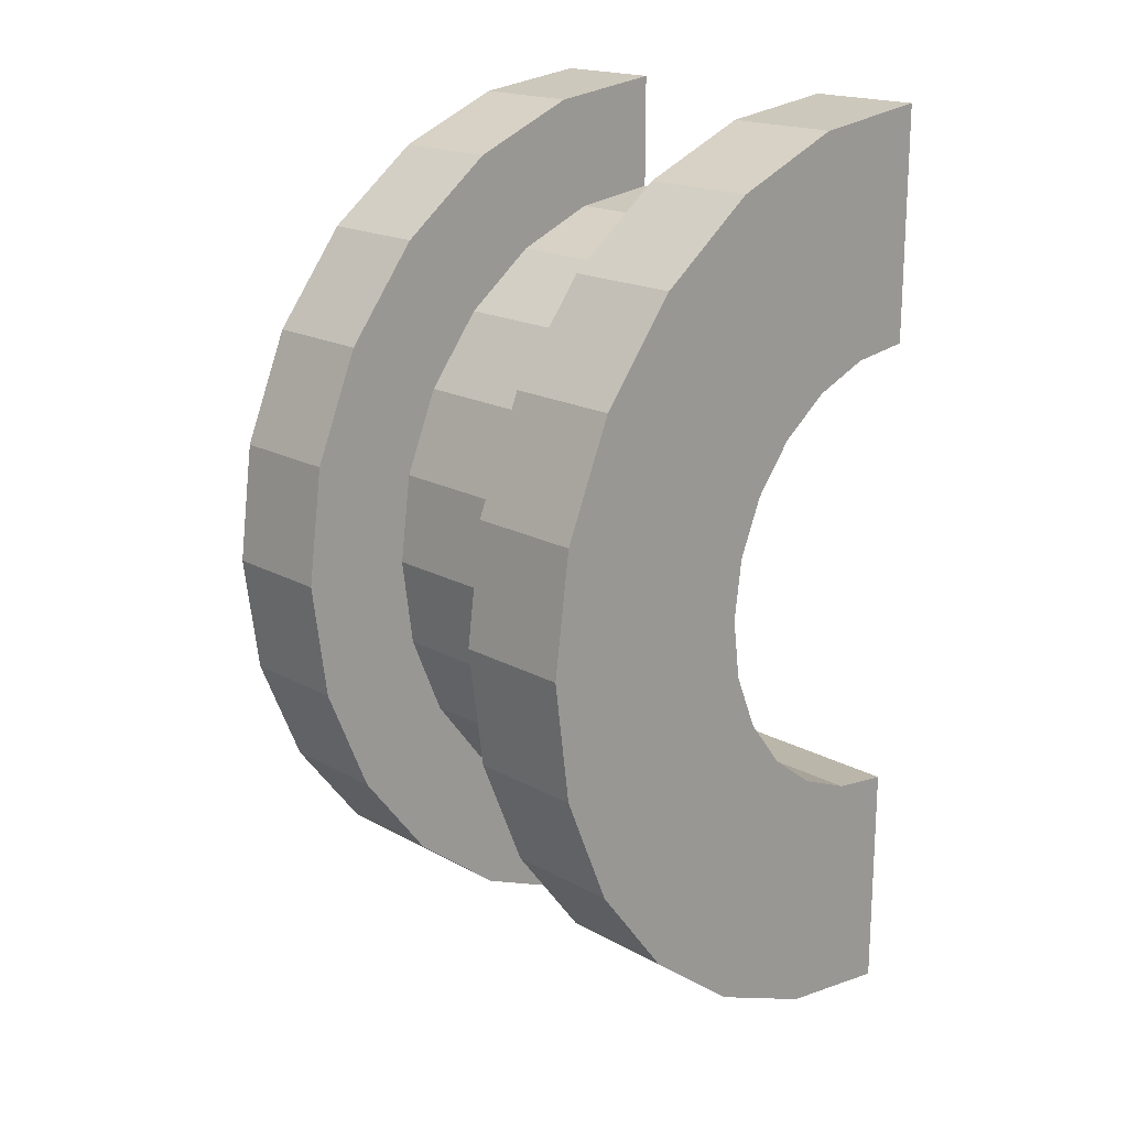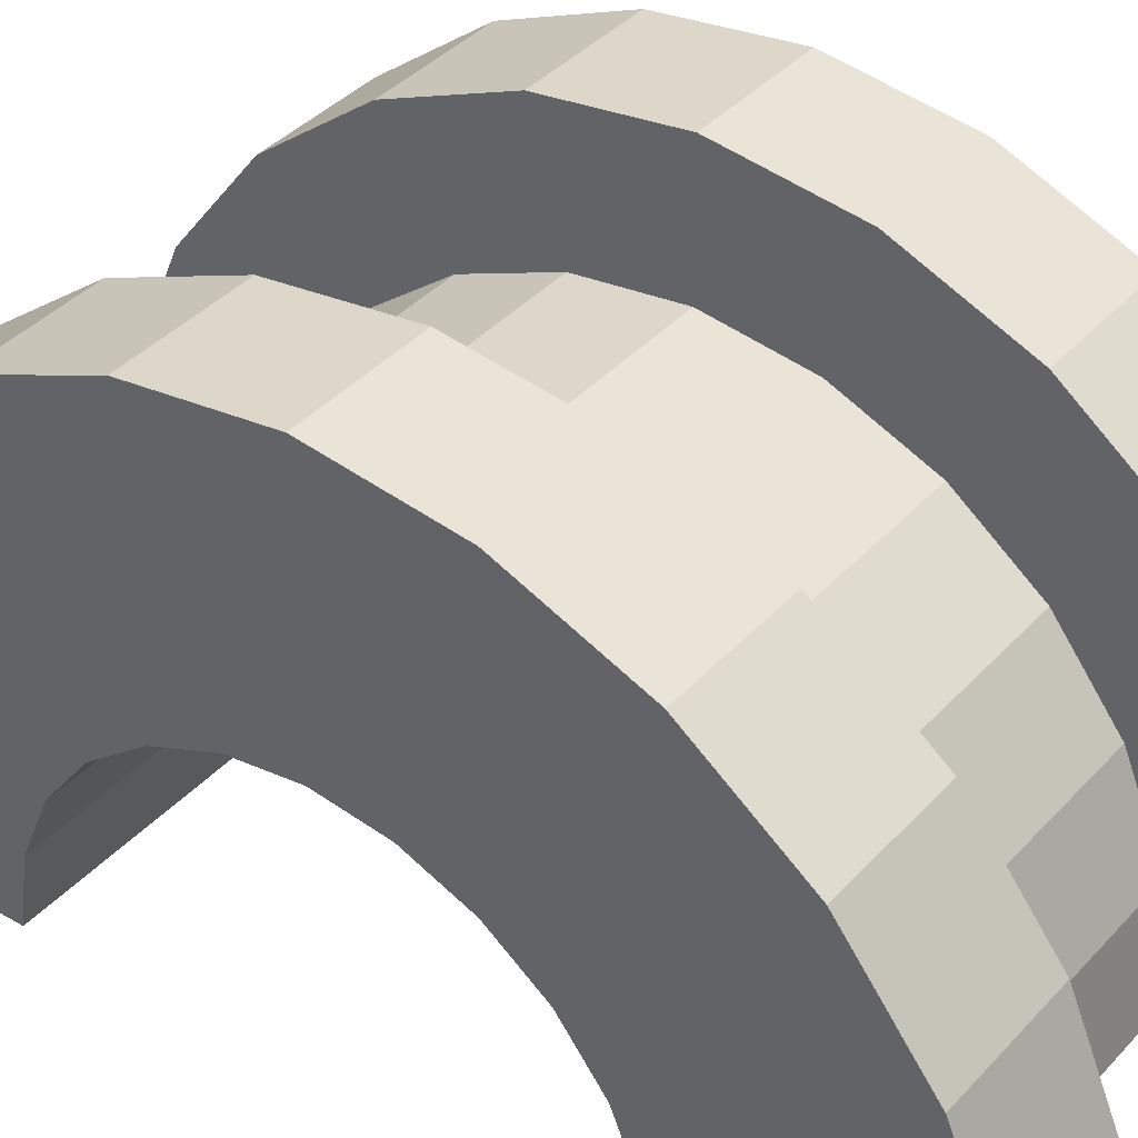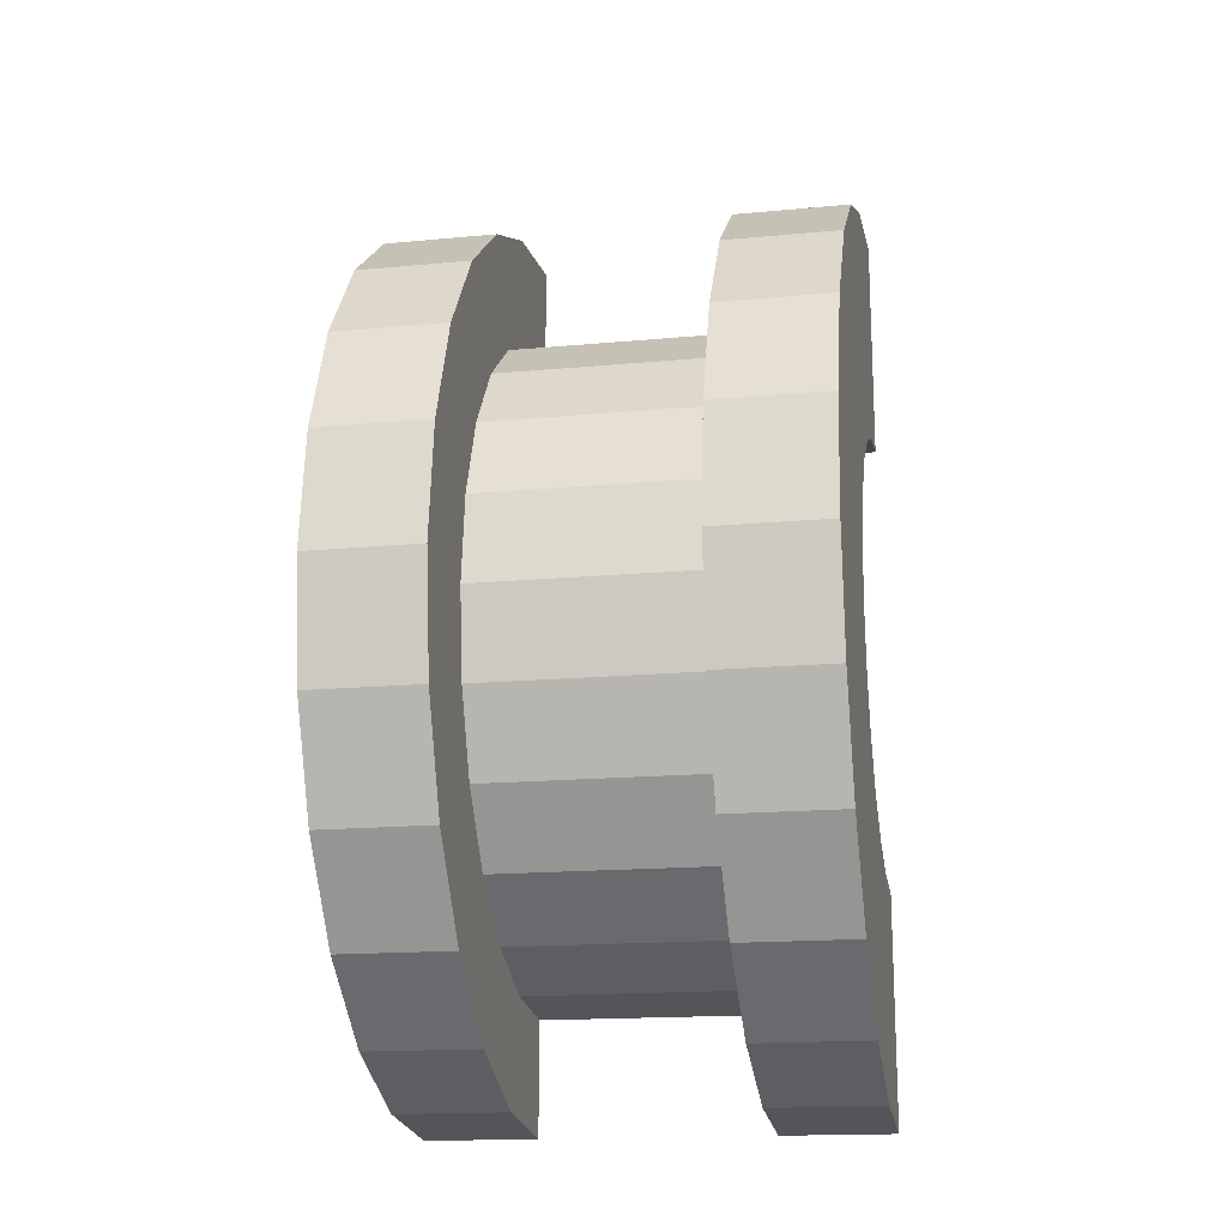
<metadata>
{"format":"obj","ext":"obj","renderer":"f3d","projection":"perspective","resolution":1024,"background":"white","views":[{"elev":18.4,"azim":46.6,"up":"+Y"},{"elev":37.9,"azim":126.7,"up":"+Z"},{"elev":-16.9,"azim":10.6,"up":"+Y"}]}
</metadata>
<code>
v 8.746 0.7765 2.898
v 10.79 0 3
v 10.79 0.7765 2.898
v 10.79 0 3
v 8.746 0.7765 2.898
v 8.746 0 3
v 10.79 3 0
v 8.746 3 0
v 10.79 3 0
v 8.746 3 0
v 10.79 3 0
v 8.746 3 0
v 10.79 2.598 1.5
v 8.746 2.121 2.121
v 10.79 2.121 2.121
v 8.746 2.121 2.121
v 10.79 2.598 1.5
v 8.746 2.598 1.5
v 8.746 2.121 2.121
v 10.79 1.5 2.598
v 10.79 2.121 2.121
v 10.79 1.5 2.598
v 8.746 2.121 2.121
v 8.746 1.5 2.598
v 10.79 2.898 0.7765
v 8.746 2.598 1.5
v 10.79 2.598 1.5
v 8.746 2.598 1.5
v 10.79 2.898 0.7765
v 8.746 2.898 0.7765
v 8.746 -2.598 1.5
v 10.79 -2.121 2.121
v 8.746 -2.121 2.121
v 10.79 -2.121 2.121
v 8.746 -2.598 1.5
v 10.79 -2.598 1.5
v 7.746 1.932 0.5176
v 7.746 3.864 1.035
v 7.746 4 0
v 7.746 3.864 1.035
v 7.746 1.932 0.5176
v 7.746 3.464 2
v 7.746 1.932 0.5176
v 7.746 4 0
v 7.746 2 0
v 7.746 1.732 1
v 7.746 3.464 2
v 7.746 1.932 0.5176
v 7.746 3.464 2
v 7.746 1.732 1
v 7.746 2.828 2.828
v 7.746 1.414 1.414
v 7.746 2.828 2.828
v 7.746 1.732 1
v 7.746 2.828 2.828
v 7.746 1.414 1.414
v 7.746 2 3.464
v 7.746 1 1.732
v 7.746 2 3.464
v 7.746 1.414 1.414
v 7.746 2 3.464
v 7.746 1 1.732
v 7.746 1.035 3.864
v 7.746 0.5176 1.932
v 7.746 1.035 3.864
v 7.746 1 1.732
v 7.746 0 2
v 7.746 1.035 3.864
v 7.746 0.5176 1.932
v 7.746 0 2
v 7.746 0 4
v 7.746 1.035 3.864
v 7.746 -0.5176 1.932
v 7.746 0 4
v 7.746 0 2
v 7.746 -1.035 3.864
v 7.746 -0.5176 1.932
v 7.746 -1 1.732
v 7.746 -0.5176 1.932
v 7.746 -1.035 3.864
v 7.746 0 4
v 7.746 -2 3.464
v 7.746 -1 1.732
v 7.746 -1.414 1.414
v 7.746 -2.828 2.828
v 7.746 -1.414 1.414
v 7.746 -1.732 1
v 7.746 -3.464 2
v 7.746 -1.732 1
v 7.746 -1.932 0.5176
v 7.746 -1 1.732
v 7.746 -2 3.464
v 7.746 -1.035 3.864
v 7.746 -3.864 1.035
v 7.746 -1.932 0.5176
v 7.746 -2 0
v 7.746 -1.414 1.414
v 7.746 -2.828 2.828
v 7.746 -2 3.464
v 7.746 -1.732 1
v 7.746 -3.464 2
v 7.746 -2.828 2.828
v 7.746 -1.932 0.5176
v 7.746 -3.864 1.035
v 7.746 -3.464 2
v 7.746 -3.864 1.035
v 7.746 -2 0
v 7.746 -4 0
v 8.746 1.5 2.598
v 10.79 0.7765 2.898
v 10.79 1.5 2.598
v 10.79 0.7765 2.898
v 8.746 1.5 2.598
v 8.746 0.7765 2.898
v 10.79 3 0
v 8.746 2.898 0.7765
v 10.79 2.898 0.7765
v 8.746 2.898 0.7765
v 10.79 3 0
v 8.746 3 0
v 8.746 -3 0
v 10.79 -3 0
v 8.746 -3 0
v 10.79 -3 0
v 8.746 -3 0
v 10.79 -3 0
v 8.746 -2.898 0.7765
v 10.79 -2.598 1.5
v 8.746 -2.598 1.5
v 10.79 -2.598 1.5
v 8.746 -2.898 0.7765
v 10.79 -2.898 0.7765
v 8.746 -1.5 2.598
v 10.79 -2.121 2.121
v 10.79 -1.5 2.598
v 10.79 -2.121 2.121
v 8.746 -1.5 2.598
v 8.746 -2.121 2.121
v 8.746 0 3
v 10.79 -0.7765 2.898
v 10.79 0 3
v 10.79 -0.7765 2.898
v 8.746 0 3
v 8.746 -0.7765 2.898
v 8.746 -2.898 0.7765
v 10.79 -3 0
v 10.79 -2.898 0.7765
v 10.79 -3 0
v 8.746 -2.898 0.7765
v 8.746 -3 0
v 8.746 -0.7765 2.898
v 10.79 -1.5 2.598
v 10.79 -0.7765 2.898
v 10.79 -1.5 2.598
v 8.746 -0.7765 2.898
v 8.746 -1.5 2.598
v 7.746 0 2
v 11.79 0.5176 1.932
v 11.79 0 2
v 11.79 0.5176 1.932
v 7.746 0 2
v 7.746 0.5176 1.932
v 11.79 2 0
v 11.79 2 0
v 7.746 2 0
v 7.746 1.732 1
v 11.79 1.414 1.414
v 7.746 1.414 1.414
v 11.79 1.414 1.414
v 7.746 1.732 1
v 11.79 1.732 1
v 7.746 1.932 0.5176
v 11.79 2 0
v 11.79 1.932 0.5176
v 11.79 2 0
v 7.746 1.932 0.5176
v 7.746 2 0
v 7.746 -0.5176 1.932
v 11.79 0 2
v 11.79 -0.5176 1.932
v 11.79 0 2
v 7.746 -0.5176 1.932
v 7.746 0 2
v 7.746 1 1.732
v 11.79 1.414 1.414
v 11.79 1 1.732
v 11.79 1.414 1.414
v 7.746 1 1.732
v 7.746 1.414 1.414
v 7.746 0.5176 1.932
v 11.79 1 1.732
v 11.79 0.5176 1.932
v 11.79 1 1.732
v 7.746 0.5176 1.932
v 7.746 1 1.732
v 7.746 1.932 0.5176
v 11.79 1.732 1
v 7.746 1.732 1
v 11.79 1.732 1
v 7.746 1.932 0.5176
v 11.79 1.932 0.5176
v 11.79 -2 0
v 11.79 -2 0
v 7.746 -2 0
v 11.79 -1.732 1
v 7.746 -1.414 1.414
v 11.79 -1.414 1.414
v 7.746 -1.414 1.414
v 11.79 -1.732 1
v 7.746 -1.732 1
v 11.79 -2 0
v 7.746 -1.932 0.5176
v 11.79 -1.932 0.5176
v 7.746 -1.932 0.5176
v 11.79 -2 0
v 7.746 -2 0
v 7.746 -1 1.732
v 11.79 -0.5176 1.932
v 11.79 -1 1.732
v 11.79 -0.5176 1.932
v 7.746 -1 1.732
v 7.746 -0.5176 1.932
v 11.79 -1.932 0.5176
v 7.746 -1.732 1
v 11.79 -1.732 1
v 7.746 -1.732 1
v 11.79 -1.932 0.5176
v 7.746 -1.932 0.5176
v 7.746 -1.414 1.414
v 11.79 -1 1.732
v 11.79 -1.414 1.414
v 11.79 -1 1.732
v 7.746 -1.414 1.414
v 7.746 -1 1.732
v 7.746 1.035 3.864
v 8.746 0 4
v 8.746 1.035 3.864
v 8.746 0 4
v 7.746 1.035 3.864
v 7.746 0 4
v 8.746 4 0
v 7.746 4 0
v 8.746 4 0
v 8.746 3.464 2
v 7.746 2.828 2.828
v 8.746 2.828 2.828
v 7.746 2.828 2.828
v 8.746 3.464 2
v 7.746 3.464 2
v 7.746 2.828 2.828
v 8.746 2 3.464
v 8.746 2.828 2.828
v 8.746 2 3.464
v 7.746 2.828 2.828
v 7.746 2 3.464
v 8.746 3.864 1.035
v 7.746 3.464 2
v 8.746 3.464 2
v 7.746 3.464 2
v 8.746 3.864 1.035
v 7.746 3.864 1.035
v 7.746 -3.464 2
v 8.746 -2.828 2.828
v 7.746 -2.828 2.828
v 8.746 -2.828 2.828
v 7.746 -3.464 2
v 8.746 -3.464 2
v 7.746 2 3.464
v 8.746 1.035 3.864
v 8.746 2 3.464
v 8.746 1.035 3.864
v 7.746 2 3.464
v 7.746 1.035 3.864
v 8.746 3.864 1.035
v 8.746 2.898 0.7765
v 8.746 3 0
v 8.746 2.598 1.5
v 8.746 3.464 2
v 8.746 2.828 2.828
v 8.746 3.464 2
v 8.746 2.598 1.5
v 8.746 2.898 0.7765
v 8.746 2.828 2.828
v 8.746 2.121 2.121
v 8.746 2.598 1.5
v 8.746 2 3.464
v 8.746 2.121 2.121
v 8.746 2.828 2.828
v 8.746 2 3.464
v 8.746 1.5 2.598
v 8.746 2.121 2.121
v 8.746 1.035 3.864
v 8.746 1.5 2.598
v 8.746 2 3.464
v 8.746 1.035 3.864
v 8.746 0.7765 2.898
v 8.746 1.5 2.598
v 8.746 0 4
v 8.746 0.7765 2.898
v 8.746 1.035 3.864
v 8.746 0 4
v 8.746 0 3
v 8.746 0.7765 2.898
v 8.746 0 4
v 8.746 -0.7765 2.898
v 8.746 0 3
v 8.746 -1.035 3.864
v 8.746 -0.7765 2.898
v 8.746 0 4
v 8.746 -1.035 3.864
v 8.746 -1.5 2.598
v 8.746 -0.7765 2.898
v 8.746 -2 3.464
v 8.746 -1.5 2.598
v 8.746 -1.035 3.864
v 8.746 -2 3.464
v 8.746 -2.121 2.121
v 8.746 -1.5 2.598
v 8.746 -2.828 2.828
v 8.746 -2.121 2.121
v 8.746 -2 3.464
v 8.746 -2.121 2.121
v 8.746 -2.828 2.828
v 8.746 -2.598 1.5
v 8.746 -3.464 2
v 8.746 -2.598 1.5
v 8.746 -2.828 2.828
v 8.746 -2.598 1.5
v 8.746 -3.464 2
v 8.746 -2.898 0.7765
v 8.746 -3.864 1.035
v 8.746 -2.898 0.7765
v 8.746 -3.464 2
v 8.746 -2.898 0.7765
v 8.746 -3.864 1.035
v 8.746 -3 0
v 8.746 -4 0
v 8.746 -3 0
v 8.746 -3.864 1.035
v 8.746 -3 0
v 8.746 -4 0
v 8.746 -3 0
v 8.746 -3 0
v 8.746 -4 0
v 8.746 -4 0
v 8.746 3 0
v 8.746 4 0
v 8.746 3.864 1.035
v 8.746 2.898 0.7765
v 8.746 3.864 1.035
v 8.746 3.464 2
v 8.746 4 0
v 8.746 3 0
v 8.746 4 0
v 8.746 4 0
v 8.746 3 0
v 8.746 3 0
v 8.746 4 0
v 7.746 3.864 1.035
v 8.746 3.864 1.035
v 7.746 3.864 1.035
v 8.746 4 0
v 7.746 4 0
v 8.746 -4 0
v 7.746 -4 0
v 8.746 -4 0
v 7.746 -3.864 1.035
v 8.746 -3.464 2
v 7.746 -3.464 2
v 8.746 -3.464 2
v 7.746 -3.864 1.035
v 8.746 -3.864 1.035
v 7.746 -2 3.464
v 8.746 -2.828 2.828
v 8.746 -2 3.464
v 8.746 -2.828 2.828
v 7.746 -2 3.464
v 7.746 -2.828 2.828
v 7.746 0 4
v 8.746 -1.035 3.864
v 8.746 0 4
v 8.746 -1.035 3.864
v 7.746 0 4
v 7.746 -1.035 3.864
v 7.746 -3.864 1.035
v 8.746 -4 0
v 8.746 -3.864 1.035
v 8.746 -4 0
v 7.746 -3.864 1.035
v 7.746 -4 0
v 7.746 -1.035 3.864
v 8.746 -2 3.464
v 8.746 -1.035 3.864
v 8.746 -2 3.464
v 7.746 -1.035 3.864
v 7.746 -2 3.464
v 10.79 -3.864 1.035
v 11.79 -3.464 2
v 10.79 -3.464 2
v 11.79 -3.464 2
v 10.79 -3.864 1.035
v 11.79 -3.864 1.035
v 11.79 4 0
v 10.79 4 0
v 11.79 4 0
v 10.79 4 0
v 11.79 4 0
v 10.79 4 0
v 11.79 3.864 1.035
v 10.79 3.464 2
v 11.79 3.464 2
v 10.79 3.464 2
v 11.79 3.864 1.035
v 10.79 3.864 1.035
v 11.79 3.464 2
v 10.79 2.828 2.828
v 11.79 2.828 2.828
v 10.79 2.828 2.828
v 11.79 3.464 2
v 10.79 3.464 2
v 10.79 -1.035 3.864
v 11.79 -2 3.464
v 11.79 -1.035 3.864
v 11.79 -2 3.464
v 10.79 -1.035 3.864
v 10.79 -2 3.464
v 10.79 -3.464 2
v 11.79 -2.828 2.828
v 10.79 -2.828 2.828
v 11.79 -2.828 2.828
v 10.79 -3.464 2
v 11.79 -3.464 2
v 10.79 -4 0
v 10.79 -3 0
v 10.79 -3 0
v 10.79 -3 0
v 10.79 -3.864 1.035
v 10.79 -3.464 2
v 10.79 -4 0
v 10.79 -3 0
v 10.79 -4 0
v 10.79 -3 0
v 10.79 -4 0
v 10.79 -3.864 1.035
v 10.79 3 0
v 10.79 4 0
v 10.79 4 0
v 10.79 4 0
v 10.79 2.898 0.7765
v 10.79 3.864 1.035
v 10.79 3 0
v 10.79 4 0
v 10.79 3 0
v 10.79 4 0
v 10.79 3 0
v 10.79 2.898 0.7765
v 10.79 3.864 1.035
v 10.79 2.898 0.7765
v 10.79 3.464 2
v 10.79 2.598 1.5
v 10.79 3.464 2
v 10.79 2.898 0.7765
v 10.79 3.464 2
v 10.79 2.598 1.5
v 10.79 2.828 2.828
v 10.79 2.121 2.121
v 10.79 2.828 2.828
v 10.79 2.598 1.5
v 10.79 2.121 2.121
v 10.79 2 3.464
v 10.79 2.828 2.828
v 10.79 1.5 2.598
v 10.79 2 3.464
v 10.79 2.121 2.121
v 10.79 1.5 2.598
v 10.79 1.035 3.864
v 10.79 2 3.464
v 10.79 0.7765 2.898
v 10.79 1.035 3.864
v 10.79 1.5 2.598
v 10.79 0 3
v 10.79 1.035 3.864
v 10.79 0.7765 2.898
v 10.79 0 3
v 10.79 0 4
v 10.79 1.035 3.864
v 10.79 -0.7765 2.898
v 10.79 0 4
v 10.79 0 3
v 10.79 -0.7765 2.898
v 10.79 -1.035 3.864
v 10.79 0 4
v 10.79 -1.5 2.598
v 10.79 -1.035 3.864
v 10.79 -0.7765 2.898
v 10.79 -1.5 2.598
v 10.79 -2 3.464
v 10.79 -1.035 3.864
v 10.79 -2.121 2.121
v 10.79 -2 3.464
v 10.79 -1.5 2.598
v 10.79 -2.828 2.828
v 10.79 -2.121 2.121
v 10.79 -2.598 1.5
v 10.79 -2.121 2.121
v 10.79 -2.828 2.828
v 10.79 -2 3.464
v 10.79 -3.464 2
v 10.79 -2.598 1.5
v 10.79 -2.898 0.7765
v 10.79 -3.464 2
v 10.79 -2.898 0.7765
v 10.79 -3 0
v 10.79 -2.598 1.5
v 10.79 -3.464 2
v 10.79 -2.828 2.828
v 10.79 -2 3.464
v 11.79 -2.828 2.828
v 11.79 -2 3.464
v 11.79 -2.828 2.828
v 10.79 -2 3.464
v 10.79 -2.828 2.828
v 10.79 1.035 3.864
v 11.79 0 4
v 11.79 1.035 3.864
v 11.79 0 4
v 10.79 1.035 3.864
v 10.79 0 4
v 10.79 2.828 2.828
v 11.79 2 3.464
v 11.79 2.828 2.828
v 11.79 2 3.464
v 10.79 2.828 2.828
v 10.79 2 3.464
v 11.79 4 0
v 10.79 3.864 1.035
v 11.79 3.864 1.035
v 10.79 3.864 1.035
v 11.79 4 0
v 10.79 4 0
v 10.79 -4 0
v 11.79 -4 0
v 10.79 -4 0
v 11.79 -4 0
v 10.79 -4 0
v 11.79 -4 0
v 10.79 -3.864 1.035
v 11.79 -4 0
v 11.79 -3.864 1.035
v 11.79 -4 0
v 10.79 -3.864 1.035
v 10.79 -4 0
v 10.79 0 4
v 11.79 -1.035 3.864
v 11.79 0 4
v 11.79 -1.035 3.864
v 10.79 0 4
v 10.79 -1.035 3.864
v 11.79 1.414 1.414
v 11.79 2.828 2.828
v 11.79 2 3.464
v 11.79 2.828 2.828
v 11.79 1.932 0.5176
v 11.79 2 0
v 11.79 2.828 2.828
v 11.79 1.732 1
v 11.79 1.932 0.5176
v 11.79 2.828 2.828
v 11.79 1.414 1.414
v 11.79 1.732 1
v 11.79 1 1.732
v 11.79 2 3.464
v 11.79 1.035 3.864
v 11.79 2 3.464
v 11.79 1 1.732
v 11.79 1.414 1.414
v 11.79 1.035 3.864
v 11.79 0.5176 1.932
v 11.79 1 1.732
v 11.79 0 4
v 11.79 0.5176 1.932
v 11.79 1.035 3.864
v 11.79 0 4
v 11.79 0 2
v 11.79 0.5176 1.932
v 11.79 0 4
v 11.79 -0.5176 1.932
v 11.79 0 2
v 11.79 -1.035 3.864
v 11.79 -0.5176 1.932
v 11.79 0 4
v 11.79 -0.5176 1.932
v 11.79 -1.035 3.864
v 11.79 -1 1.732
v 11.79 -2 3.464
v 11.79 -1 1.732
v 11.79 -1.035 3.864
v 11.79 -1 1.732
v 11.79 -2 3.464
v 11.79 -1.414 1.414
v 11.79 -2.828 2.828
v 11.79 -1.414 1.414
v 11.79 -2 3.464
v 11.79 -1.414 1.414
v 11.79 -2.828 2.828
v 11.79 -1.732 1
v 11.79 -3.464 2
v 11.79 -1.732 1
v 11.79 -2.828 2.828
v 11.79 -1.732 1
v 11.79 -3.464 2
v 11.79 -1.932 0.5176
v 11.79 -3.864 1.035
v 11.79 -1.932 0.5176
v 11.79 -3.464 2
v 11.79 -1.932 0.5176
v 11.79 -3.864 1.035
v 11.79 -2 0
v 11.79 -4 0
v 11.79 -2 0
v 11.79 -3.864 1.035
v 11.79 -2 0
v 11.79 -4 0
v 11.79 -2 0
v 11.79 -2 0
v 11.79 -4 0
v 11.79 -4 0
v 11.79 2 0
v 11.79 4 0
v 11.79 3.864 1.035
v 11.79 2 0
v 11.79 3.864 1.035
v 11.79 3.464 2
v 11.79 2 0
v 11.79 3.464 2
v 11.79 2.828 2.828
v 11.79 4 0
v 11.79 2 0
v 11.79 4 0
v 11.79 4 0
v 11.79 2 0
v 11.79 2 0
v 10.79 2 3.464
v 11.79 1.035 3.864
v 11.79 2 3.464
v 11.79 1.035 3.864
v 10.79 2 3.464
v 10.79 1.035 3.864
v 11.79 2 0
v 10.79 3 0
v 11.79 4 0
v 11.79 2 0
v 8.746 3 0
v 10.79 3 0
v 7.746 2 0
v 8.746 3 0
v 11.79 2 0
v 7.746 4 0
v 8.746 3 0
v 7.746 2 0
v 8.746 3 0
v 7.746 4 0
v 8.746 4 0
v 11.79 4 0
v 10.79 3 0
v 10.79 4 0
v 8.746 -4 0
v 7.746 -4 0
v 8.746 -3 0
v 10.79 -3 0
v 11.79 -4 0
v 10.79 -4 0
v 11.79 -4 0
v 10.79 -3 0
v 11.79 -2 0
v 8.746 -3 0
v 11.79 -2 0
v 10.79 -3 0
v 8.746 -3 0
v 7.746 -2 0
v 11.79 -2 0
v 7.746 -2 0
v 8.746 -3 0
v 7.746 -4 0
f 1 2 3
f 4 5 6
f 7 8 9
f 10 11 12
f 13 14 15
f 16 17 18
f 19 20 21
f 22 23 24
f 25 26 27
f 28 29 30
f 31 32 33
f 34 35 36
f 37 38 39
f 40 41 42
f 43 44 45
f 46 47 48
f 49 50 51
f 52 53 54
f 55 56 57
f 58 59 60
f 61 62 63
f 64 65 66
f 67 68 69
f 70 71 72
f 73 74 75
f 76 77 78
f 79 80 81
f 82 83 84
f 85 86 87
f 88 89 90
f 91 92 93
f 94 95 96
f 97 98 99
f 100 101 102
f 103 104 105
f 106 107 108
f 109 110 111
f 112 113 114
f 115 116 117
f 118 119 120
f 121 122 123
f 124 125 126
f 127 128 129
f 130 131 132
f 133 134 135
f 136 137 138
f 139 140 141
f 142 143 144
f 145 146 147
f 148 149 150
f 151 152 153
f 154 155 156
f 157 158 159
f 160 161 162
f 163 164 165
f 166 167 168
f 169 170 171
f 172 173 174
f 175 176 177
f 178 179 180
f 181 182 183
f 184 185 186
f 187 188 189
f 190 191 192
f 193 194 195
f 196 197 198
f 199 200 201
f 202 203 204
f 205 206 207
f 208 209 210
f 211 212 213
f 214 215 216
f 217 218 219
f 220 221 222
f 223 224 225
f 226 227 228
f 229 230 231
f 232 233 234
f 235 236 237
f 238 239 240
f 241 242 243
f 244 245 246
f 247 248 249
f 250 251 252
f 253 254 255
f 256 257 258
f 259 260 261
f 262 263 264
f 265 266 267
f 268 269 270
f 271 272 273
f 274 275 276
f 277 278 279
f 280 281 282
f 283 284 285
f 286 287 288
f 289 290 291
f 292 293 294
f 295 296 297
f 298 299 300
f 301 302 303
f 304 305 306
f 307 308 309
f 310 311 312
f 313 314 315
f 316 317 318
f 319 320 321
f 322 323 324
f 325 326 327
f 328 329 330
f 331 332 333
f 334 335 336
f 337 338 339
f 340 341 342
f 343 344 345
f 346 347 348
f 349 350 351
f 352 353 354
f 355 356 357
f 358 359 360
f 361 362 363
f 364 365 366
f 367 368 369
f 370 371 372
f 373 374 375
f 376 377 378
f 379 380 381
f 382 383 384
f 385 386 387
f 388 389 390
f 391 392 393
f 394 395 396
f 397 398 399
f 400 401 402
f 403 404 405
f 406 407 408
f 409 410 411
f 412 413 414
f 415 416 417
f 418 419 420
f 421 422 423
f 424 425 426
f 427 428 429
f 430 431 432
f 433 434 435
f 436 437 438
f 439 440 441
f 442 443 444
f 445 446 447
f 448 449 450
f 451 452 453
f 454 455 456
f 457 458 459
f 460 461 462
f 463 464 465
f 466 467 468
f 469 470 471
f 472 473 474
f 475 476 477
f 478 479 480
f 481 482 483
f 484 485 486
f 487 488 489
f 490 491 492
f 493 494 495
f 496 497 498
f 499 500 501
f 502 503 504
f 505 506 507
f 508 509 510
f 511 512 513
f 514 515 516
f 517 518 519
f 520 521 522
f 523 524 525
f 526 527 528
f 529 530 531
f 532 533 534
f 535 536 537
f 538 539 540
f 541 542 543
f 544 545 546
f 547 548 549
f 550 551 552
f 553 554 555
f 556 557 558
f 559 560 561
f 562 563 564
f 565 566 567
f 568 569 570
f 571 572 573
f 574 575 576
f 577 578 579
f 580 581 582
f 583 584 585
f 586 587 588
f 589 590 591
f 592 593 594
f 595 596 597
f 598 599 600
f 601 602 603
f 604 605 606
f 607 608 609
f 610 611 612
f 613 614 615
f 616 617 618
f 619 620 621
f 622 623 624
f 625 626 627
f 628 629 630
f 631 632 633
f 634 635 636
f 637 638 639
f 640 641 642
f 643 644 645
f 646 647 648
f 649 650 651
f 652 653 654
f 655 656 657
f 658 659 660
f 661 662 663
f 664 665 666
f 667 668 669
f 670 671 672
f 673 674 675
f 676 677 678
f 679 680 681
f 682 683 684

</code>
